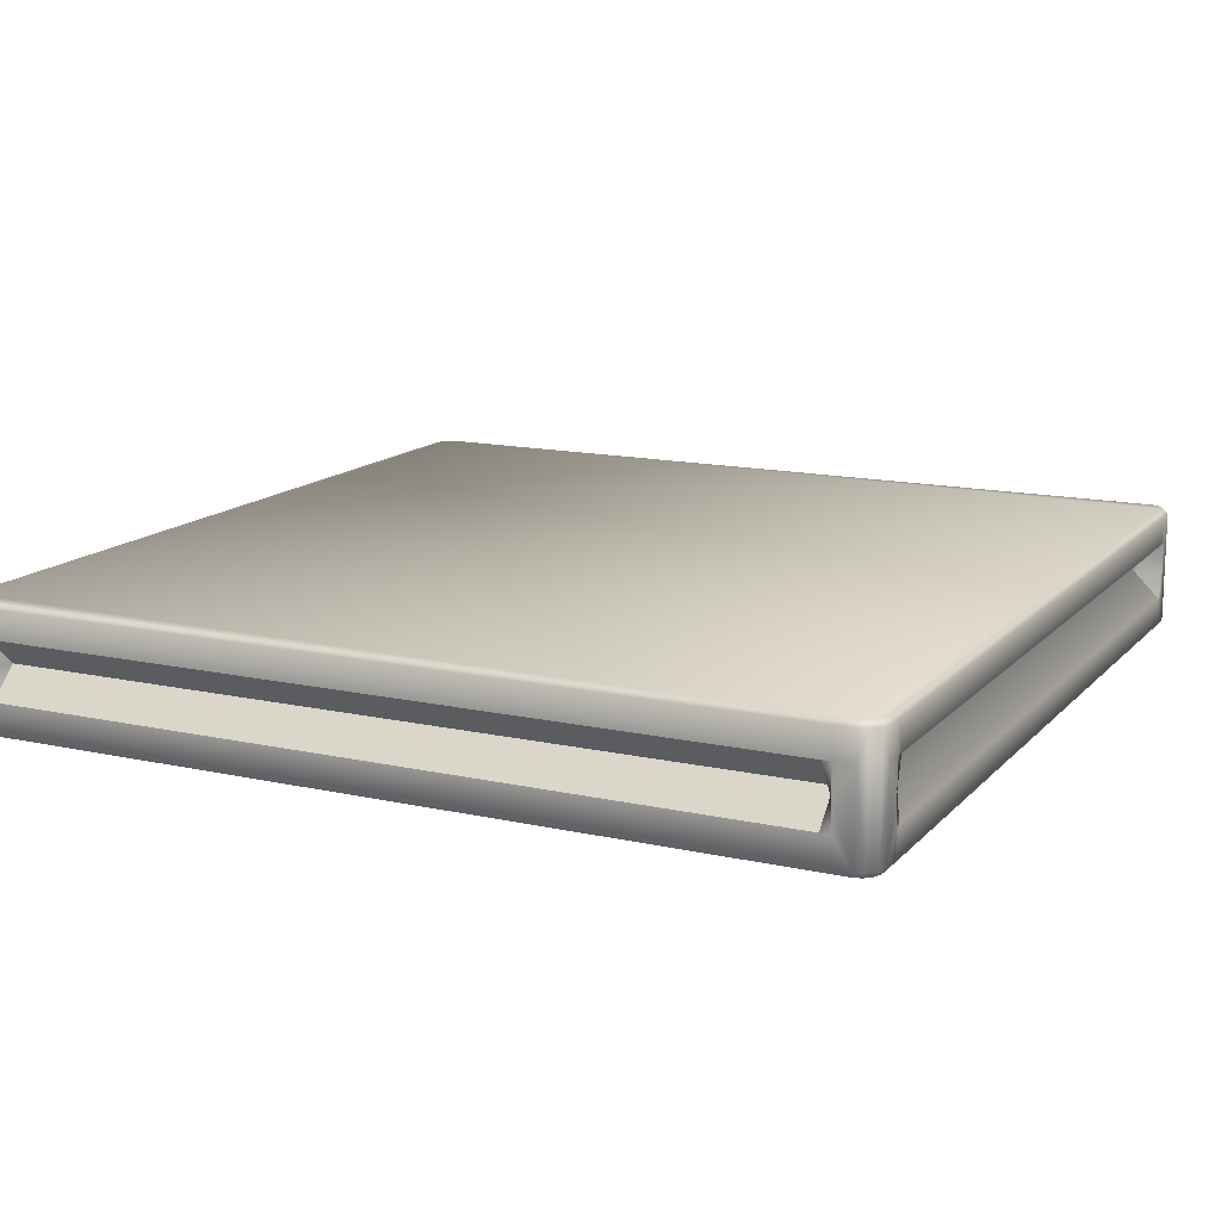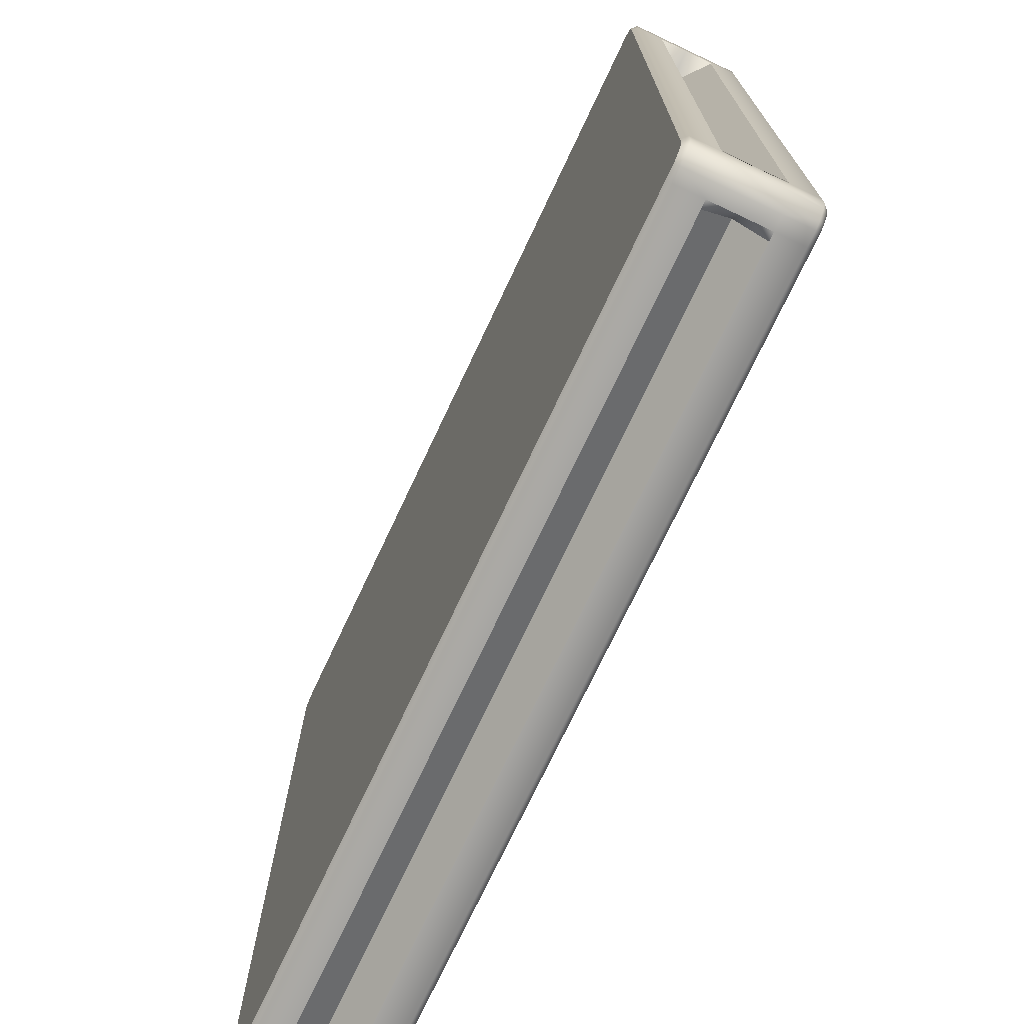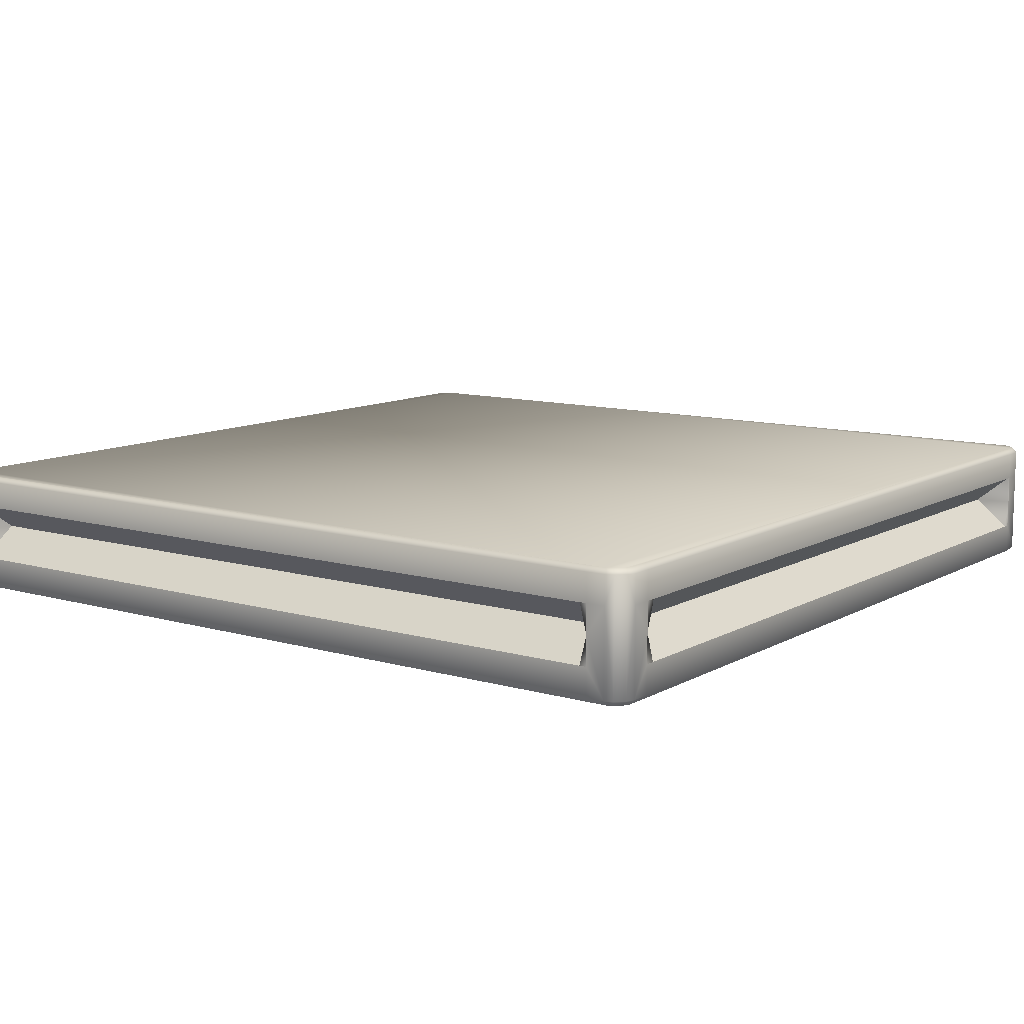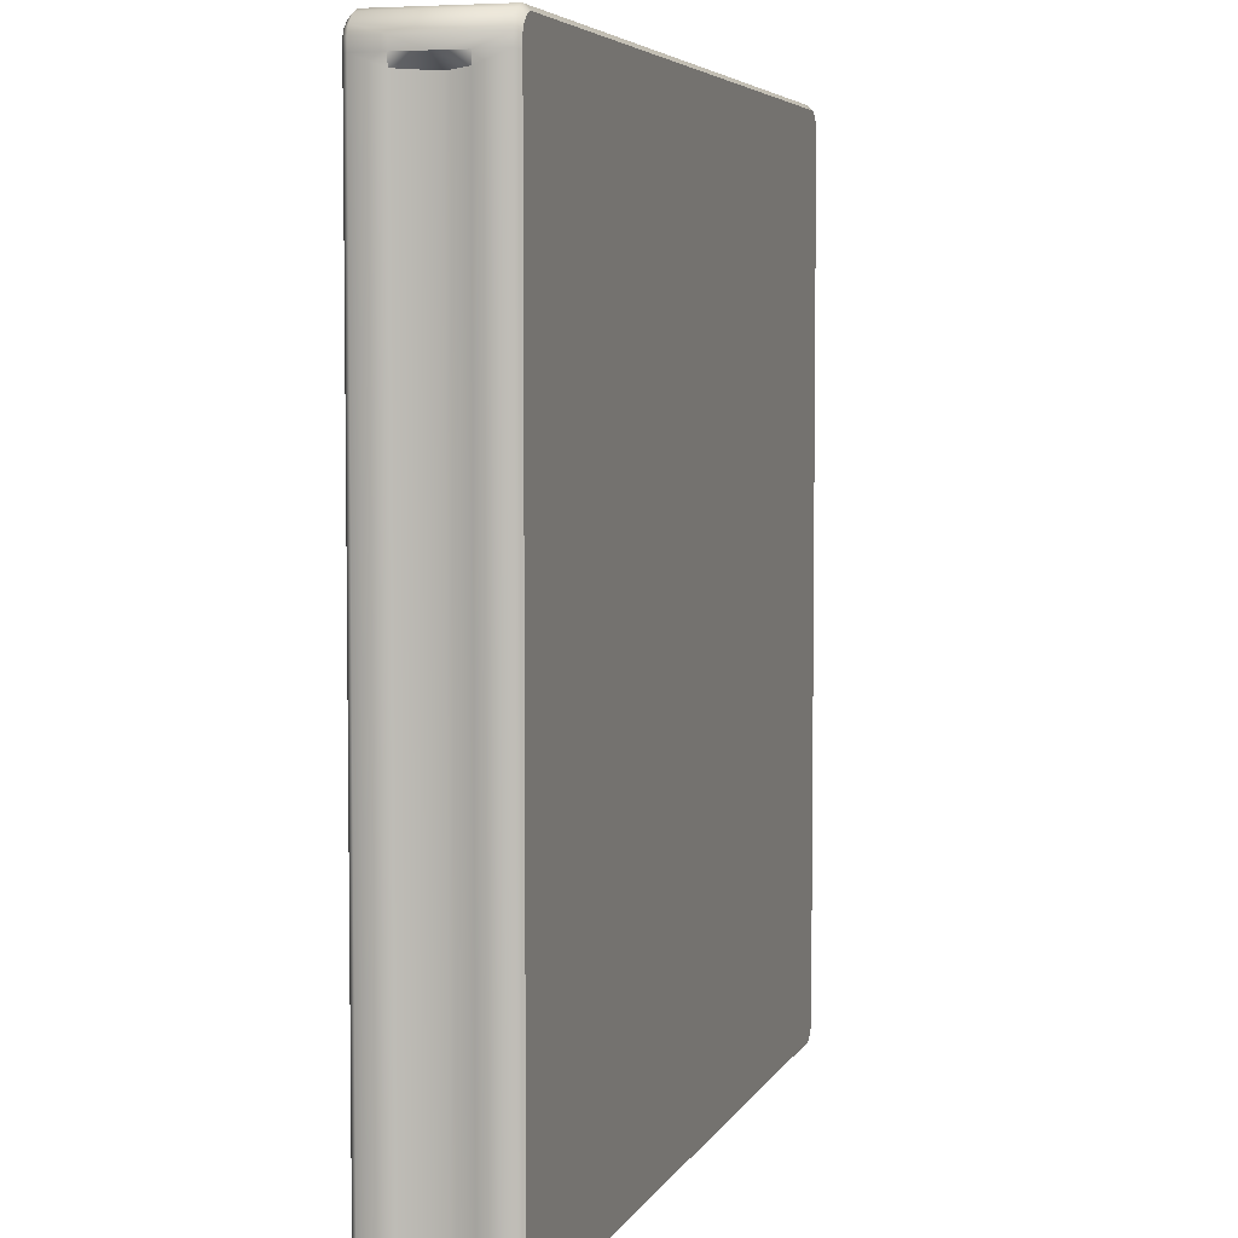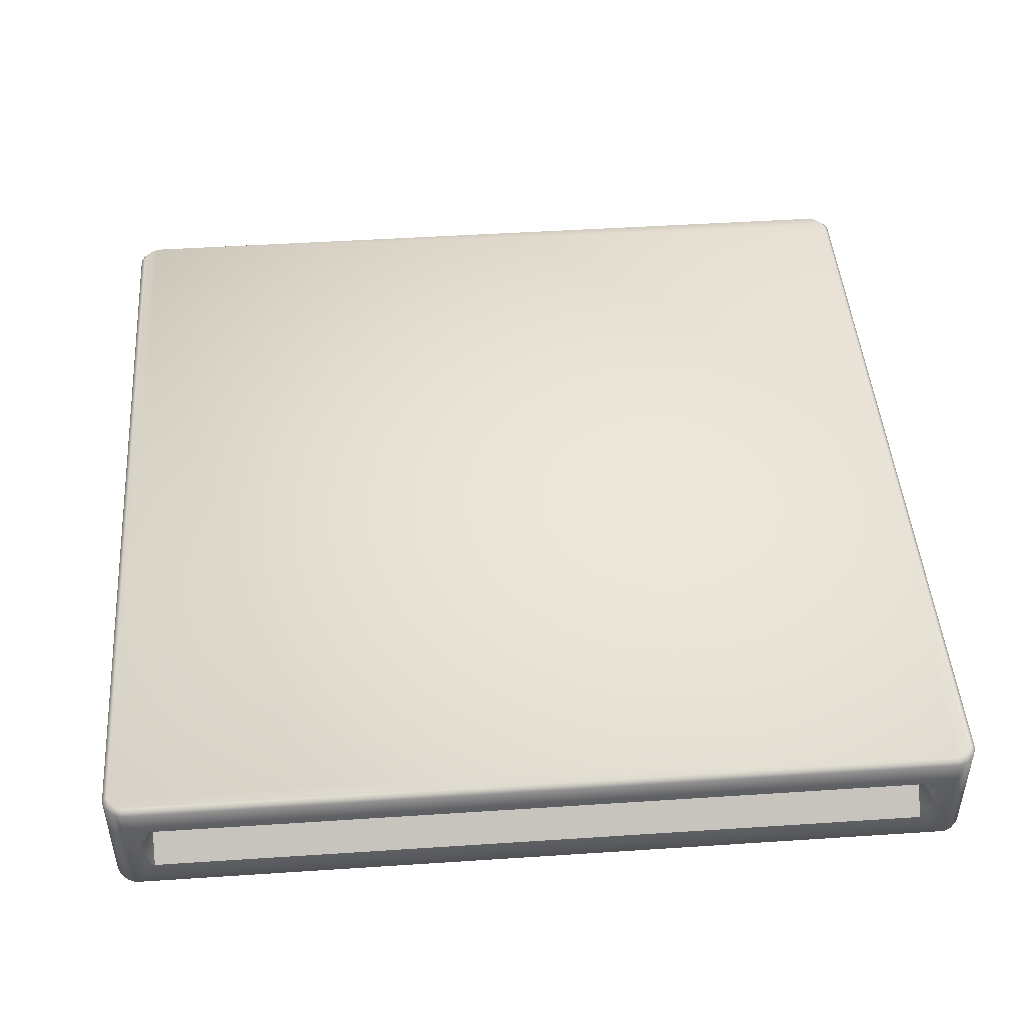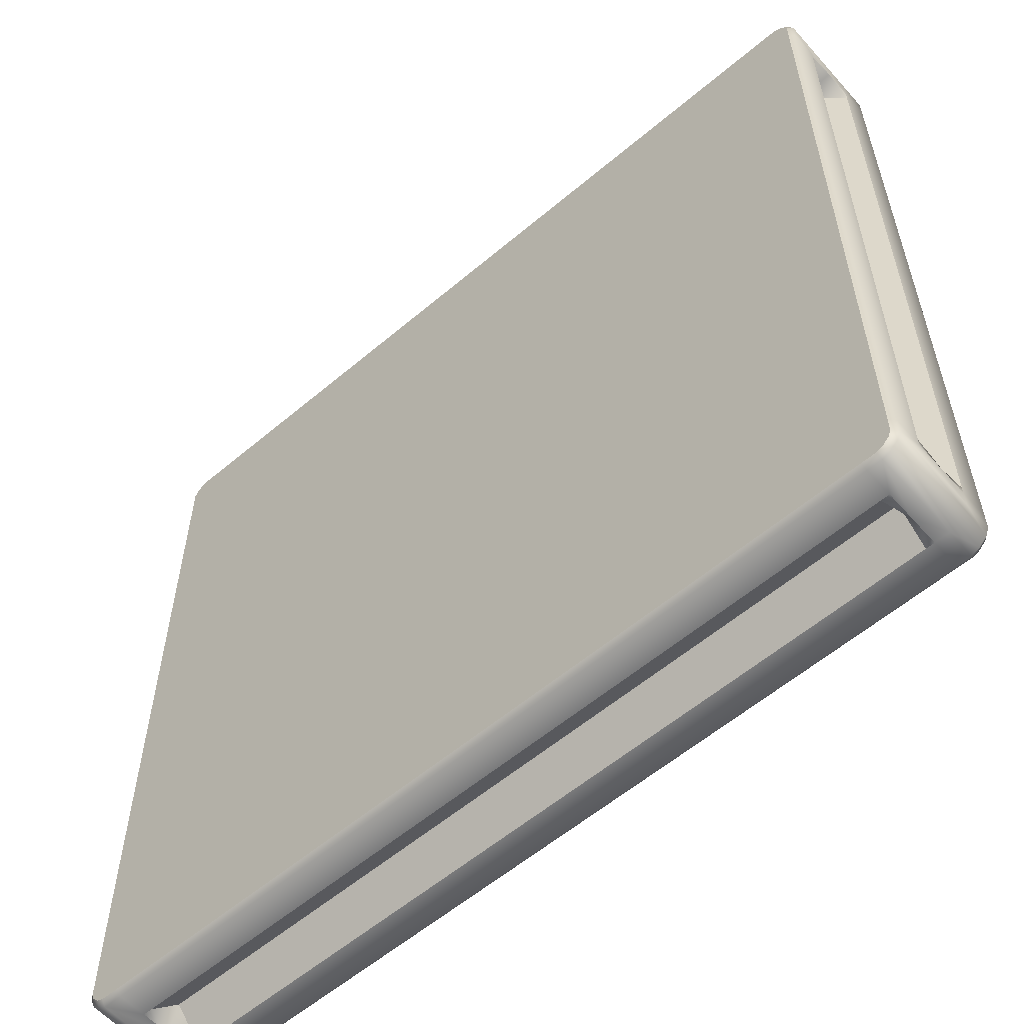
<metadata>
{"format":"obj","ext":"obj","renderer":"f3d","projection":"perspective","resolution":1024,"background":"white","views":[{"elev":14.3,"azim":-153.8,"up":"+Y"},{"elev":-73.2,"azim":64.8,"up":"+Z"},{"elev":10.6,"azim":36.1,"up":"+Y"},{"elev":5.0,"azim":-73.7,"up":"+Z"},{"elev":46.5,"azim":175.7,"up":"+Y"},{"elev":-58.1,"azim":41.2,"up":"+Z"}]}
</metadata>
<code>
v -2.467 0 2.554
v -2.504 0 2.539
v -2.544 0 2.499
v -2.559 0 -2.463
v -2.559 0 2.397
v -2.559 0 -2.361
v -2.559 0 2.463
v -2.544 0 -2.499
v -2.504 0 -2.539
v 2.467 0 -2.554
v -2.467 0 -2.554
v -2.353 0 -2.554
v 2.383 0 -2.554
v 2.504 0 -2.539
v 2.544 0 -2.499
v 2.559 0 2.463
v 2.559 0 -2.363
v 2.559 0 2.344
v 2.559 0 -2.463
v 2.544 0 2.499
v 2.504 0 2.539
v 2.356 0 2.554
v -2.428 0 2.554
v 2.467 0 2.554
v 2.559 0.7339 -2.463
v 2.544 0.7339 -2.499
v 2.504 0.7339 -2.539
v -2.467 0.7339 -2.554
v 2.383 0.7339 -2.554
v -2.353 0.7339 -2.554
v 2.467 0.7339 -2.554
v -2.504 0.7339 -2.539
v -2.544 0.7339 -2.499
v -2.559 0.7339 2.463
v -2.559 0.7339 -2.361
v -2.559 0.7339 2.397
v -2.559 0.7339 -2.463
v -2.544 0.7339 2.499
v -2.504 0.7339 2.539
v 2.467 0.7339 2.554
v -2.428 0.7339 2.554
v 2.356 0.7339 2.554
v -2.467 0.7339 2.554
v 2.504 0.7339 2.539
v 2.544 0.7339 2.499
v 2.559 0.7339 2.344
v 2.559 0.7339 -2.363
v 2.559 0.7339 2.463
v 2.473 0.03004 2.584
v 2.473 0.5372 2.584
v 2.362 0.3671 2.584
v 2.362 0.1971 2.584
v -2.589 0.03004 2.469
v -2.589 0.5372 2.469
v -2.589 0.3671 2.403
v -2.589 0.1971 2.403
v -2.521 0.03004 2.565
v -2.521 0.7039 2.565
v -2.569 0.7039 2.516
v -2.569 0.03004 2.516
v 2.521 0.03004 2.565
v 2.569 0.03004 2.516
v 2.569 0.7039 2.516
v 2.521 0.7039 2.565
v -2.569 0.03004 -2.516
v -2.569 0.7039 -2.516
v -2.521 0.7039 -2.565
v -2.521 0.03004 -2.565
v -2.473 0.5372 2.584
v -2.473 0.7039 2.584
v -2.473 0.03004 2.584
v 2.473 0.7039 2.584
v -2.589 0.03004 -2.469
v -2.589 0.5372 -2.469
v -2.589 0.7039 2.469
v 2.589 0.03004 2.469
v 2.589 0.5372 2.469
v 2.589 0.7039 2.469
v -2.473 0.5372 -2.584
v -2.473 0.03004 -2.584
v -2.589 0.03004 -2.367
v -2.434 0.03004 2.584
v 2.362 0.7039 2.584
v -2.589 0.7039 2.403
v -2.473 0.7039 -2.584
v -2.589 0.7039 -2.469
v -2.359 0.3671 -2.584
v -2.359 0.1971 -2.584
v 2.589 0.03004 -2.469
v 2.589 0.5372 -2.469
v 2.589 0.3671 -2.369
v 2.589 0.1971 -2.369
v 2.521 0.03004 -2.565
v 2.521 0.7039 -2.565
v 2.569 0.7039 -2.516
v 2.569 0.03004 -2.516
v 2.473 0.5372 -2.584
v 2.473 0.7039 -2.584
v 2.473 0.03004 -2.584
v 2.589 0.7039 -2.469
v 2.589 0.03004 2.349
v 2.389 0.03004 -2.584
v -2.359 0.7039 -2.584
v 2.589 0.7039 -2.369
v -2.434 0.5372 2.584
v -2.589 0.5372 -2.367
v -2.589 0.7039 -2.367
v 2.389 0.5372 -2.584
v 2.589 0.5372 2.349
v 2.362 0.03004 2.584
v 2.32 0.1971 2.584
v -2.434 0.7039 2.584
v 2.362 0.5372 2.584
v -2.376 0.5372 2.584
v -2.434 0.3671 2.584
v -2.376 0.3671 2.349
v -2.434 0.1971 2.584
v -2.589 0.1971 -2.367
v -2.589 0.03004 2.403
v -2.589 0.5372 -2.321
v -2.589 0.3671 -2.367
v -2.42 0.3671 -2.321
v -2.589 0.1971 2.34
v -2.589 0.5372 2.403
v 2.389 0.1971 -2.584
v -2.359 0.03004 -2.584
v 2.389 0.7039 -2.584
v 2.339 0.5372 -2.584
v 2.389 0.3671 -2.584
v 2.339 0.3671 -2.413
v -2.304 0.1971 -2.584
v -2.359 0.5372 -2.584
v 2.589 0.1971 2.349
v 2.589 0.03004 -2.369
v 2.589 0.7039 2.349
v 2.589 0.5372 2.293
v 2.589 0.3671 2.349
v 2.377 0.3671 2.293
v 2.589 0.1971 -2.325
v 2.589 0.5372 -2.369
v 2.32 0.3671 2.349
v -2.42 0.3671 2.34
v -2.304 0.3671 -2.413
v 2.377 0.3671 -2.325
v 2.589 0.5372 -2.325
v 2.589 0.1971 2.293
v -2.304 0.5372 -2.584
v 2.339 0.1971 -2.584
v -2.589 0.5372 2.34
v -2.589 0.1971 -2.321
v 2.32 0.5372 2.584
v -2.376 0.1971 2.584
f 1 2 3
f 1 3 4
f 5 6 3
f 5 3 7
f 3 6 4
f 4 8 9
f 4 9 10
f 9 11 12
f 9 12 13
f 9 13 10
f 10 14 15
f 10 15 16
f 17 18 15
f 17 15 19
f 15 18 16
f 10 16 1
f 10 1 4
f 16 20 21
f 16 21 1
f 21 22 23
f 21 23 1
f 24 22 21
f 25 26 27
f 25 27 28
f 29 30 27
f 29 27 31
f 27 30 28
f 28 32 33
f 28 33 34
f 35 36 33
f 35 33 37
f 33 36 34
f 34 38 39
f 34 39 40
f 41 42 39
f 41 39 43
f 39 42 40
f 34 40 25
f 34 25 28
f 40 44 45
f 40 45 25
f 45 46 47
f 45 47 25
f 48 46 45
f 49 50 51
f 49 51 52
f 53 54 55
f 53 55 56
f 57 58 59
f 57 59 60
f 61 62 63
f 61 63 64
f 65 66 67
f 65 67 68
f 69 70 58
f 69 58 57
f 71 69 57
f 50 49 61
f 50 61 64
f 72 50 64
f 65 73 74
f 65 74 66
f 54 53 59
f 54 59 75
f 60 59 53
f 62 76 77
f 62 77 63
f 63 77 78
f 68 67 79
f 68 79 80
f 4 6 81
f 4 81 73
f 1 23 82
f 1 82 71
f 40 42 83
f 40 83 72
f 34 36 84
f 34 84 75
f 61 21 20
f 61 20 62
f 60 3 2
f 60 2 57
f 68 9 8
f 68 8 65
f 63 45 44
f 63 44 64
f 58 39 38
f 58 38 59
f 66 33 32
f 66 32 67
f 49 24 21
f 49 21 61
f 57 2 1
f 57 1 71
f 65 8 4
f 65 4 73
f 64 44 40
f 64 40 72
f 59 38 34
f 59 34 75
f 67 32 28
f 67 28 85
f 62 20 16
f 62 16 76
f 53 7 3
f 53 3 60
f 80 11 9
f 80 9 68
f 78 48 45
f 78 45 63
f 70 43 39
f 70 39 58
f 86 37 33
f 86 33 66
f 80 79 87
f 80 87 88
f 89 90 91
f 89 91 92
f 93 94 95
f 93 95 96
f 97 98 94
f 97 94 93
f 99 97 93
f 90 89 95
f 90 95 100
f 96 95 89
f 16 18 101
f 16 101 76
f 10 13 102
f 10 102 99
f 28 30 103
f 28 103 85
f 25 47 104
f 25 104 100
f 96 15 14
f 96 14 93
f 94 27 26
f 94 26 95
f 93 14 10
f 93 10 99
f 95 26 25
f 95 25 100
f 89 19 15
f 89 15 96
f 98 31 27
f 98 27 94
f 69 105 70
f 74 106 107
f 74 107 86
f 97 108 98
f 77 109 78
f 110 52 111
f 110 22 24
f 110 24 49
f 42 41 112
f 42 112 83
f 83 113 72
f 113 51 50
f 23 22 110
f 23 110 82
f 112 105 114
f 114 105 115
f 114 115 116
f 82 117 71
f 112 41 43
f 112 43 70
f 81 118 73
f 6 5 119
f 6 119 81
f 107 35 37
f 107 37 86
f 107 106 120
f 120 106 121
f 120 121 122
f 119 56 123
f 36 35 107
f 36 107 84
f 119 5 7
f 119 7 53
f 84 124 75
f 124 55 54
f 102 125 99
f 13 12 126
f 13 126 102
f 127 29 31
f 127 31 98
f 127 108 128
f 128 108 129
f 128 129 130
f 126 88 131
f 30 29 127
f 30 127 103
f 126 12 11
f 126 11 80
f 103 132 79
f 103 79 85
f 132 87 79
f 101 133 76
f 18 17 134
f 18 134 101
f 135 46 48
f 135 48 78
f 135 109 136
f 136 109 137
f 136 137 138
f 134 92 139
f 47 46 135
f 47 135 104
f 134 17 19
f 134 19 89
f 104 140 100
f 140 91 90
f 51 141 111
f 51 111 52
f 55 142 123
f 55 123 56
f 87 143 131
f 87 131 88
f 91 144 139
f 91 139 92
f 136 138 144
f 136 144 145
f 146 138 137
f 146 137 133
f 139 144 138
f 139 138 146
f 145 144 91
f 145 91 140
f 128 130 143
f 128 143 147
f 148 130 129
f 148 129 125
f 131 143 130
f 131 130 148
f 147 143 87
f 147 87 132
f 120 122 142
f 120 142 149
f 150 122 121
f 150 121 118
f 123 142 122
f 123 122 150
f 149 142 55
f 149 55 124
f 114 116 141
f 114 141 151
f 152 116 115
f 152 115 117
f 111 141 116
f 111 116 152
f 151 141 51
f 151 51 113
f 69 115 105
f 84 149 124
f 119 123 150
f 119 150 81
f 112 114 151
f 112 151 83
f 82 152 117
f 107 120 149
f 107 149 84
f 81 150 118
f 74 121 106
f 126 131 148
f 126 148 102
f 103 147 132
f 127 128 147
f 127 147 103
f 97 129 108
f 134 139 146
f 134 146 101
f 104 145 140
f 102 148 125
f 77 137 109
f 83 151 113
f 110 111 152
f 110 152 82
f 101 146 133
f 135 136 145
f 135 145 104
f 53 56 119
f 75 124 54
f 70 105 112
f 71 117 115
f 71 115 69
f 66 74 86
f 79 67 85
f 80 88 126
f 73 118 121
f 73 121 74
f 100 140 90
f 99 125 129
f 99 129 97
f 89 92 134
f 98 108 127
f 78 109 135
f 72 113 50
f 49 52 110
f 76 133 137
f 76 137 77

</code>
